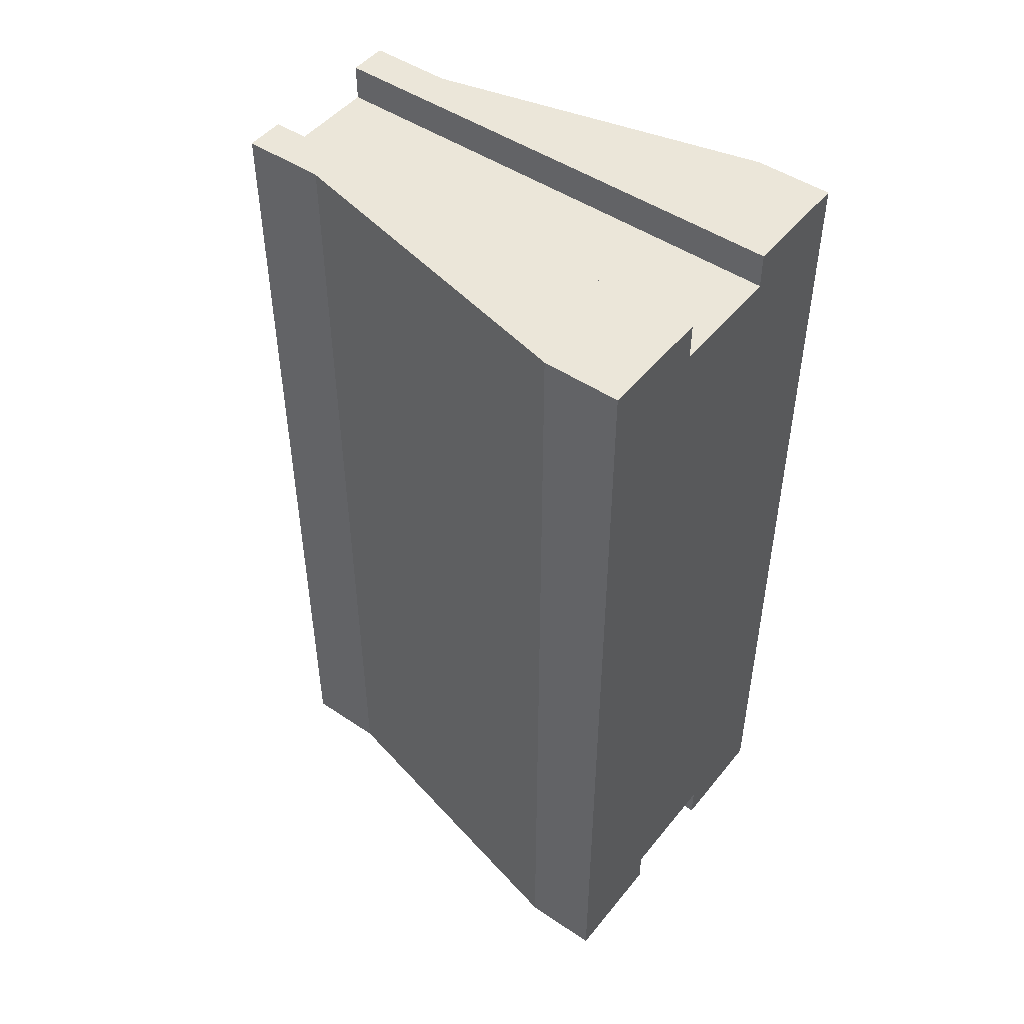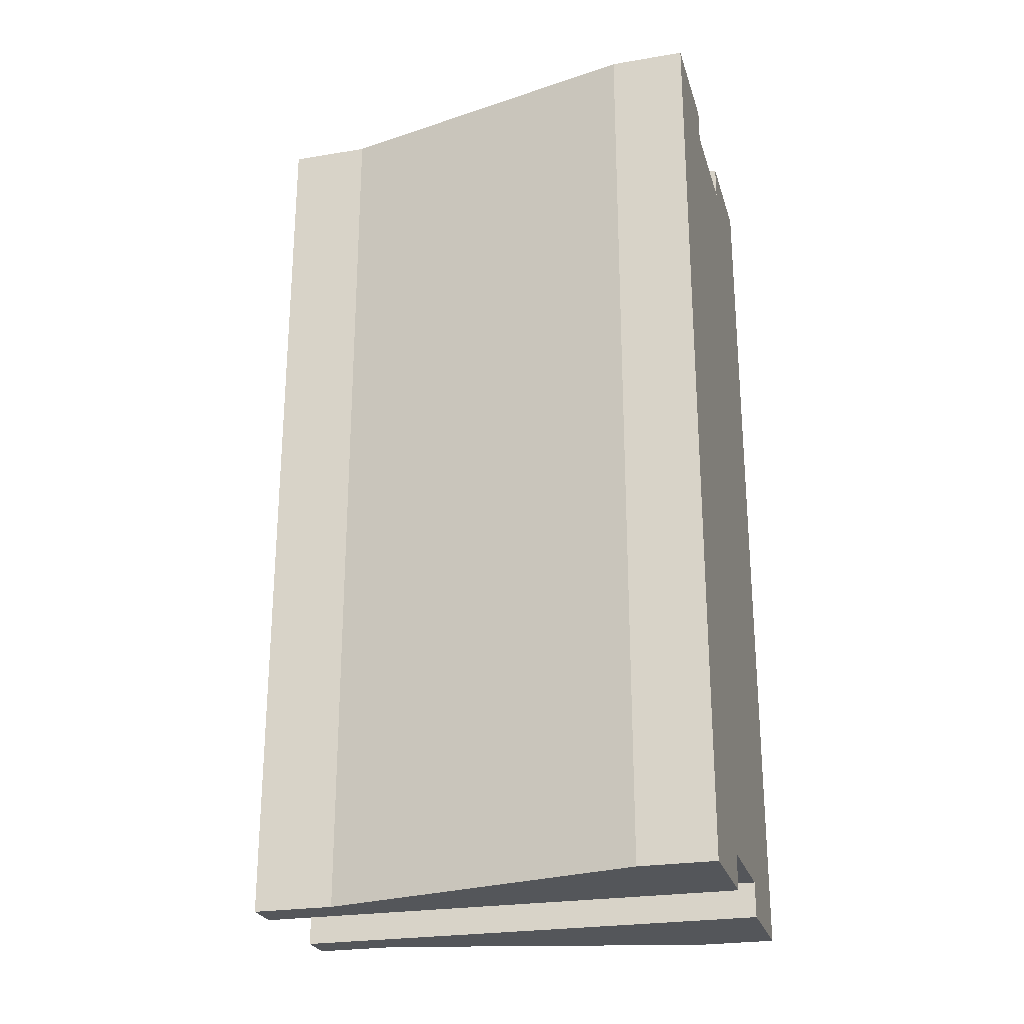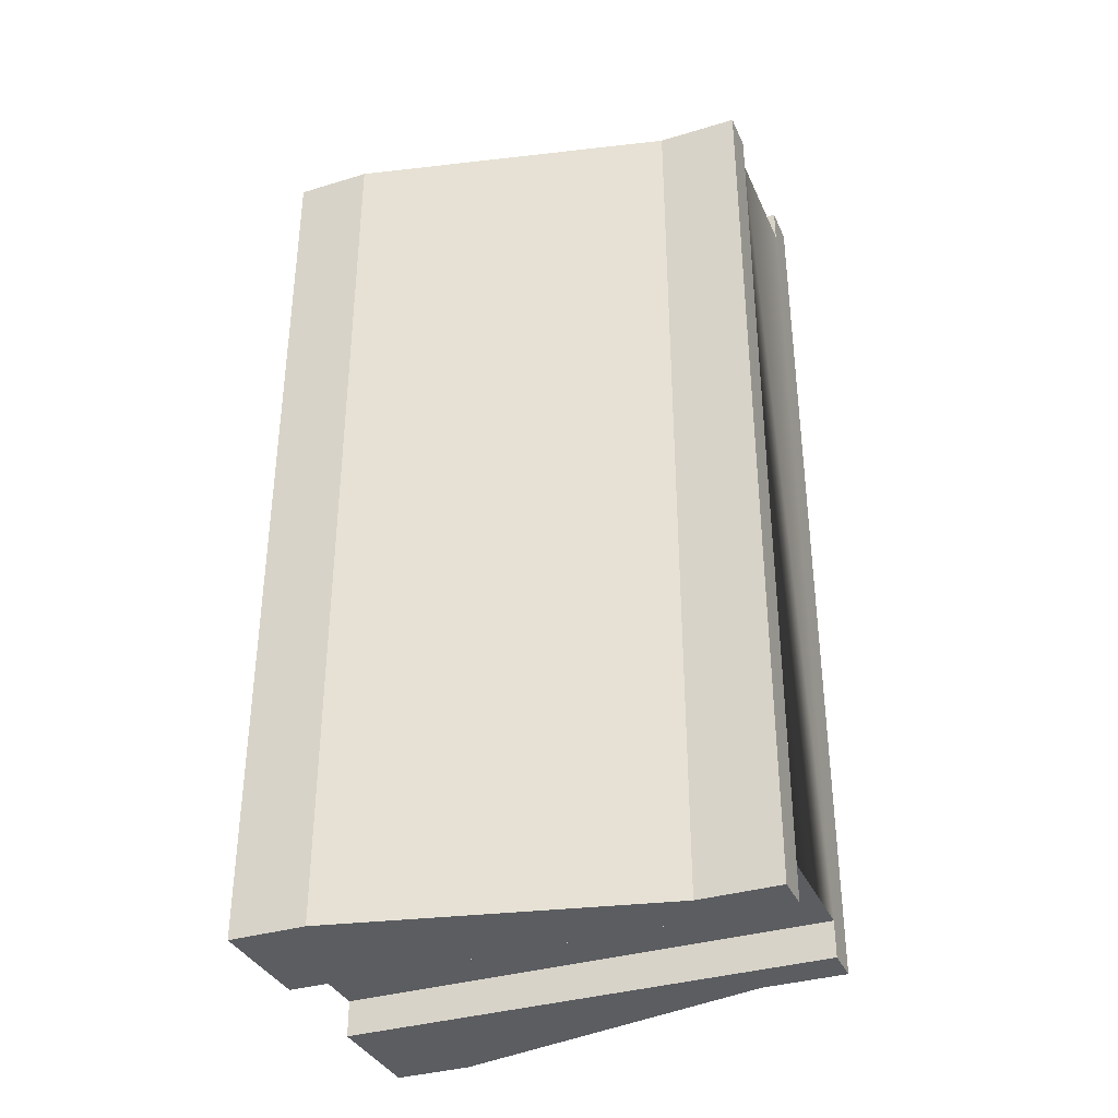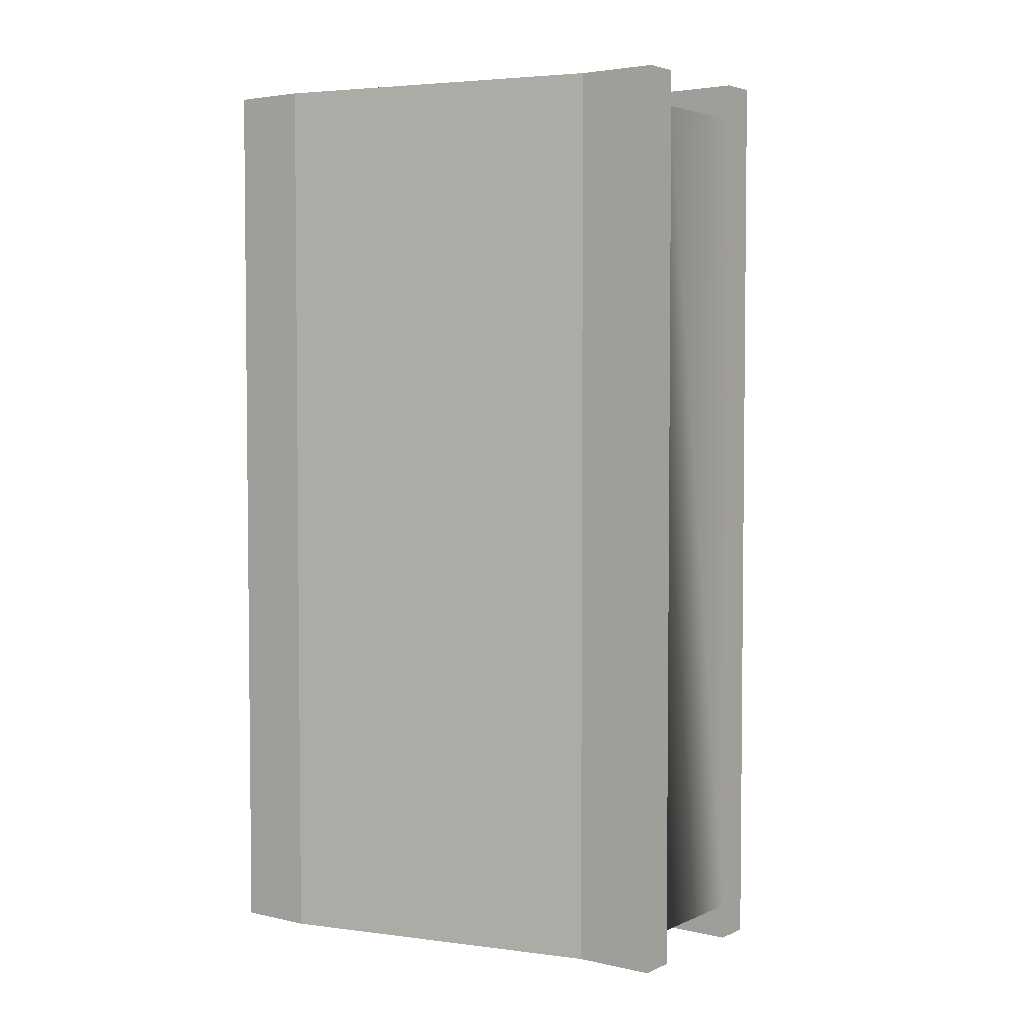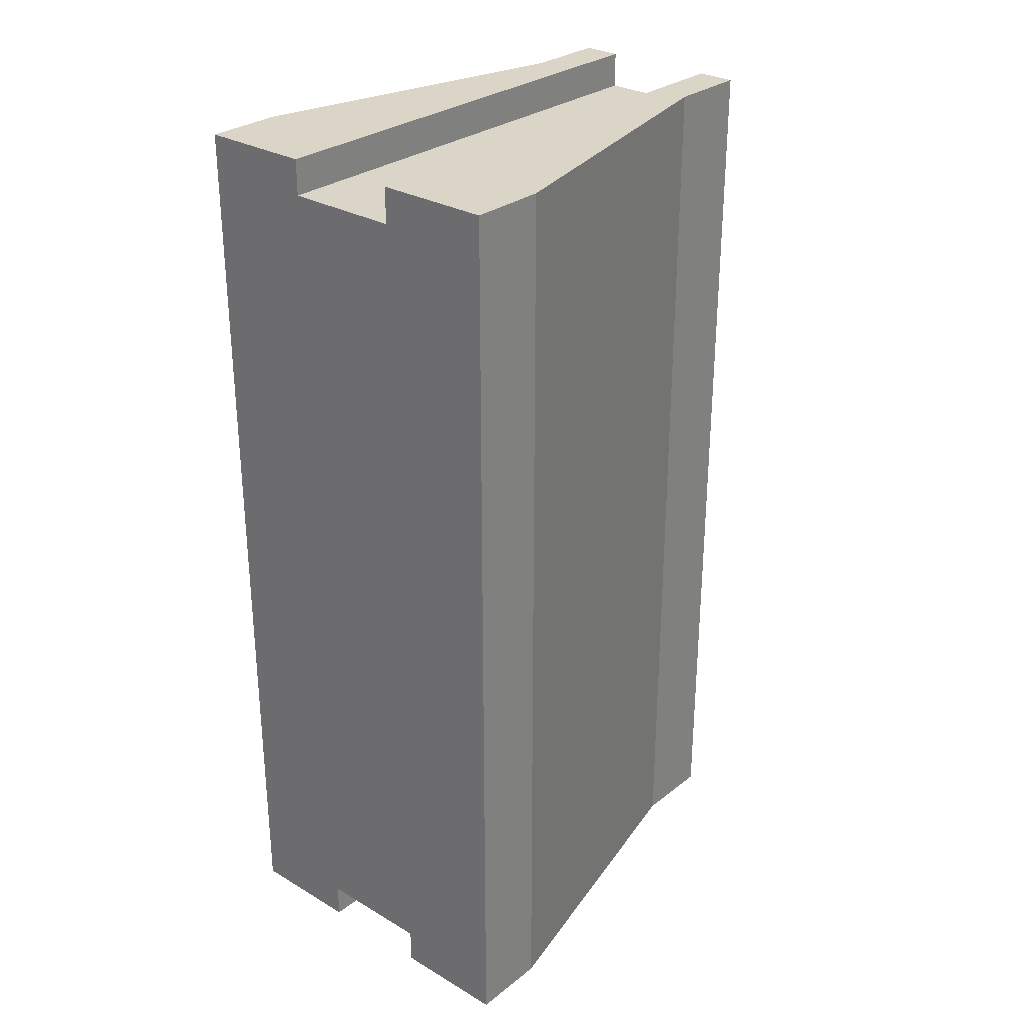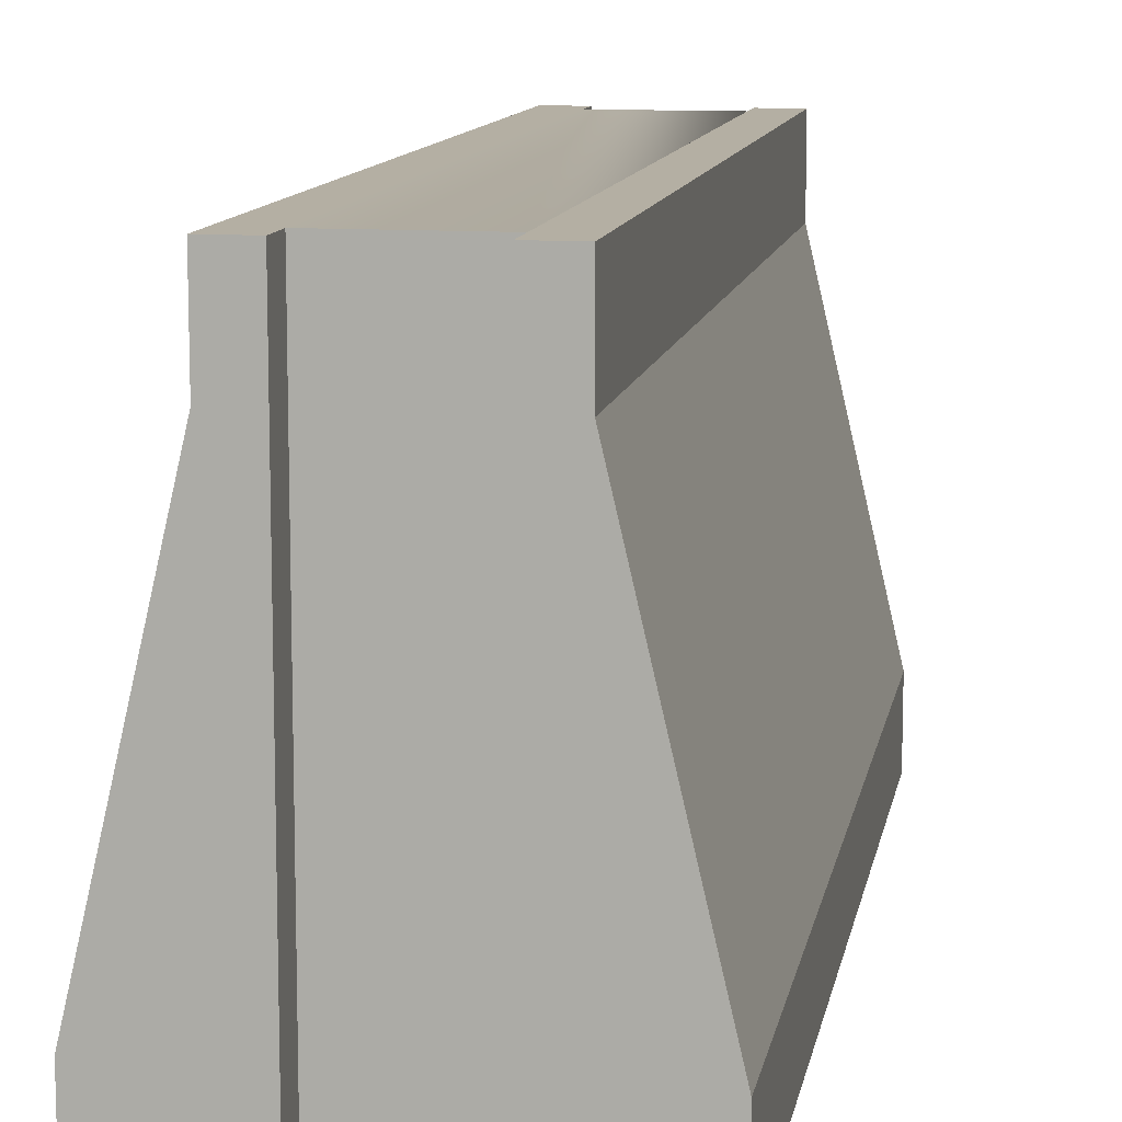
<metadata>
{"format":"obj","ext":"obj","renderer":"f3d","projection":"perspective","resolution":1024,"background":"white","views":[{"elev":48.2,"azim":-53.0,"up":"+Z"},{"elev":-25.1,"azim":-74.8,"up":"+Z"},{"elev":-35.4,"azim":111.8,"up":"+Z"},{"elev":3.7,"azim":126.2,"up":"+Z"},{"elev":29.0,"azim":41.1,"up":"+Z"},{"elev":11.2,"azim":10.0,"up":"+Y"}]}
</metadata>
<code>
o construction_barrier
v -0.115 0.95 0.9
v -0.115 -0 0.83
v -0.115 0.95 0.83
v -0.115 -0 0.9
v 0.115 -0 0.9
v 0.115 0.95 0.83
v 0.115 -0 0.83
v 0.115 0.95 0.9
v -0.115 0.95 -0.83
v 0.115 0 -0.83
v -0.115 0 -0.83
v 0.115 0.95 -0.83
v 0.34 0.15 0.9
v 0.34 -0 0.9
v 0.19 0.79 0.9
v 0.19 0.95 0.9
v 0.34 0.15 -0.9
v 0.19 0.79 -0.9
v -0.34 0.15 0.9
v -0.19 0.79 -0.9
v -0.34 0.15 -0.9
v -0.19 0.79 0.9
v 0.34 0 -0.9
v 0.115 0.95 -0.9
v 0.115 0 -0.9
v -0.115 0 -0.9
v -0.34 0 -0.9
v -0.115 0.95 -0.9
v -0.19 0.95 -0.9
v 0.19 0.95 -0.9
v -0.19 0.95 0.9
v -0.34 -0 0.9
f 1 2 3
f 2 1 4
f 5 6 7
f 6 5 8
f 6 2 7
f 2 6 3
f 9 10 11
f 10 9 12
f 13 5 14
f 5 13 8
f 8 13 15
f 8 15 16
f 15 17 18
f 17 15 13
f 19 20 21
f 20 19 22
f 13 23 17
f 23 13 14
f 10 24 25
f 24 10 12
f 21 26 27
f 26 21 28
f 28 21 20
f 28 20 29
f 16 18 30
f 18 16 15
f 29 9 28
f 9 29 3
f 3 29 1
f 1 29 31
f 6 9 3
f 9 6 12
f 8 12 6
f 8 24 12
f 16 24 8
f 24 16 30
f 22 29 20
f 29 22 31
f 24 23 25
f 23 24 17
f 17 24 18
f 18 24 30
f 9 26 28
f 26 9 11
f 32 21 27
f 21 32 19
f 32 2 4
f 2 32 11
f 11 32 26
f 26 32 27
f 10 2 11
f 2 10 7
f 25 7 10
f 25 5 7
f 23 5 25
f 5 23 14
f 1 32 4
f 32 1 19
f 19 1 22
f 22 1 31

</code>
